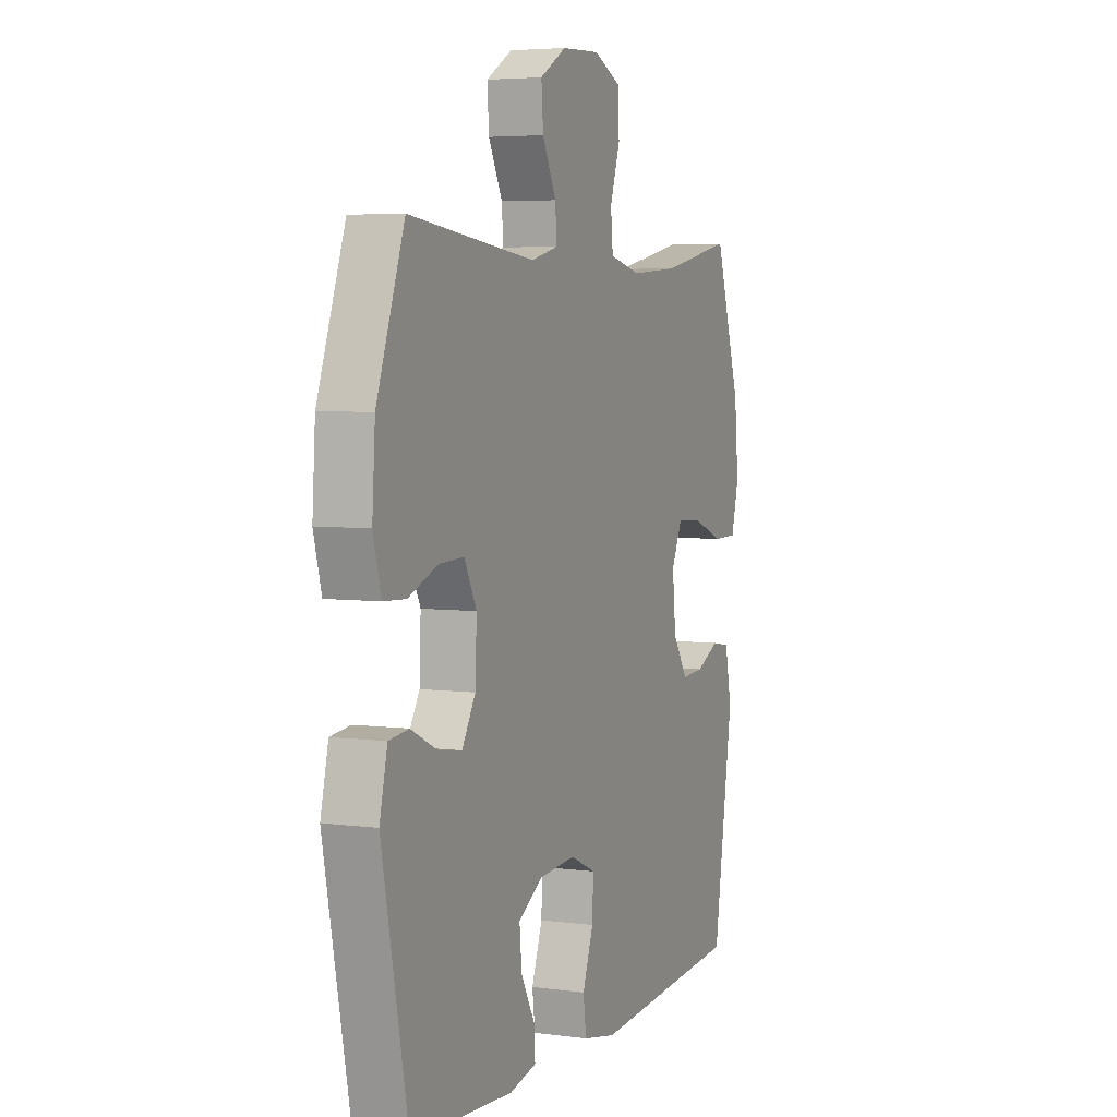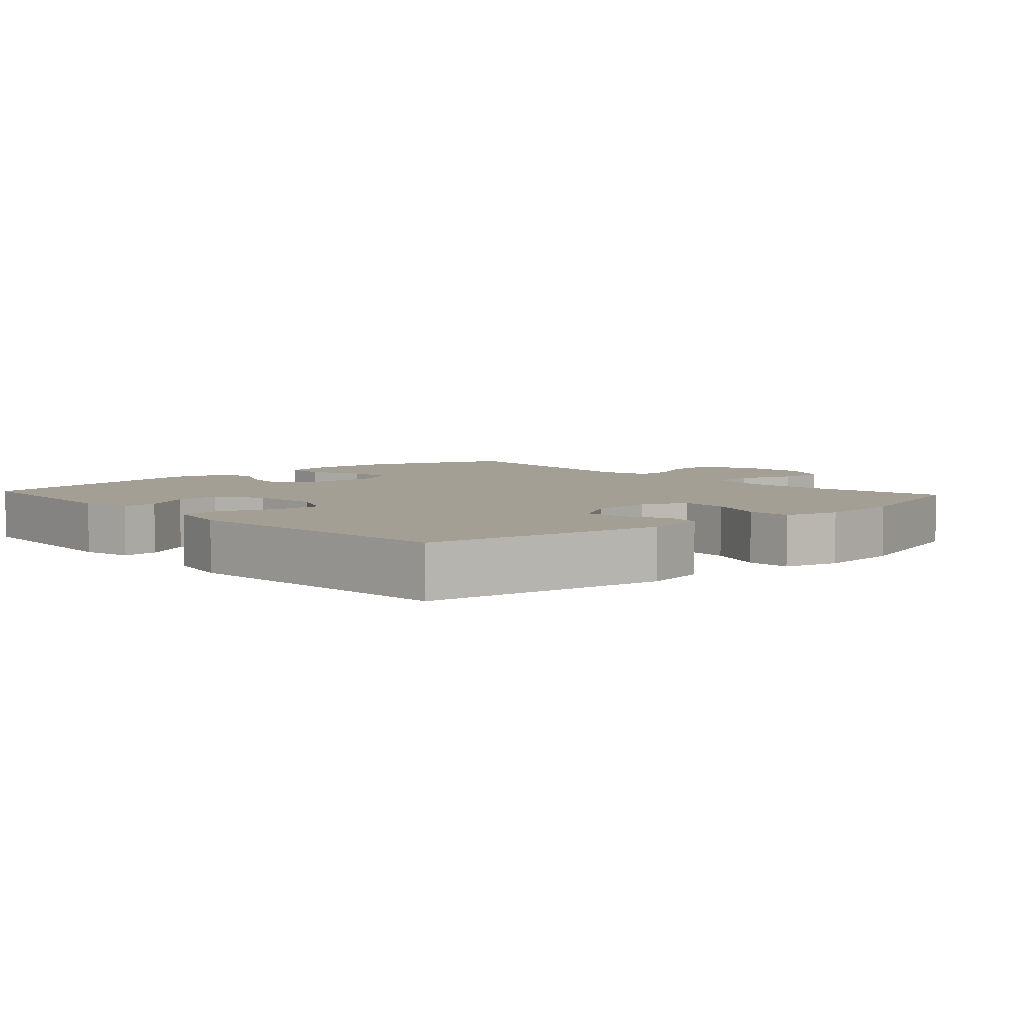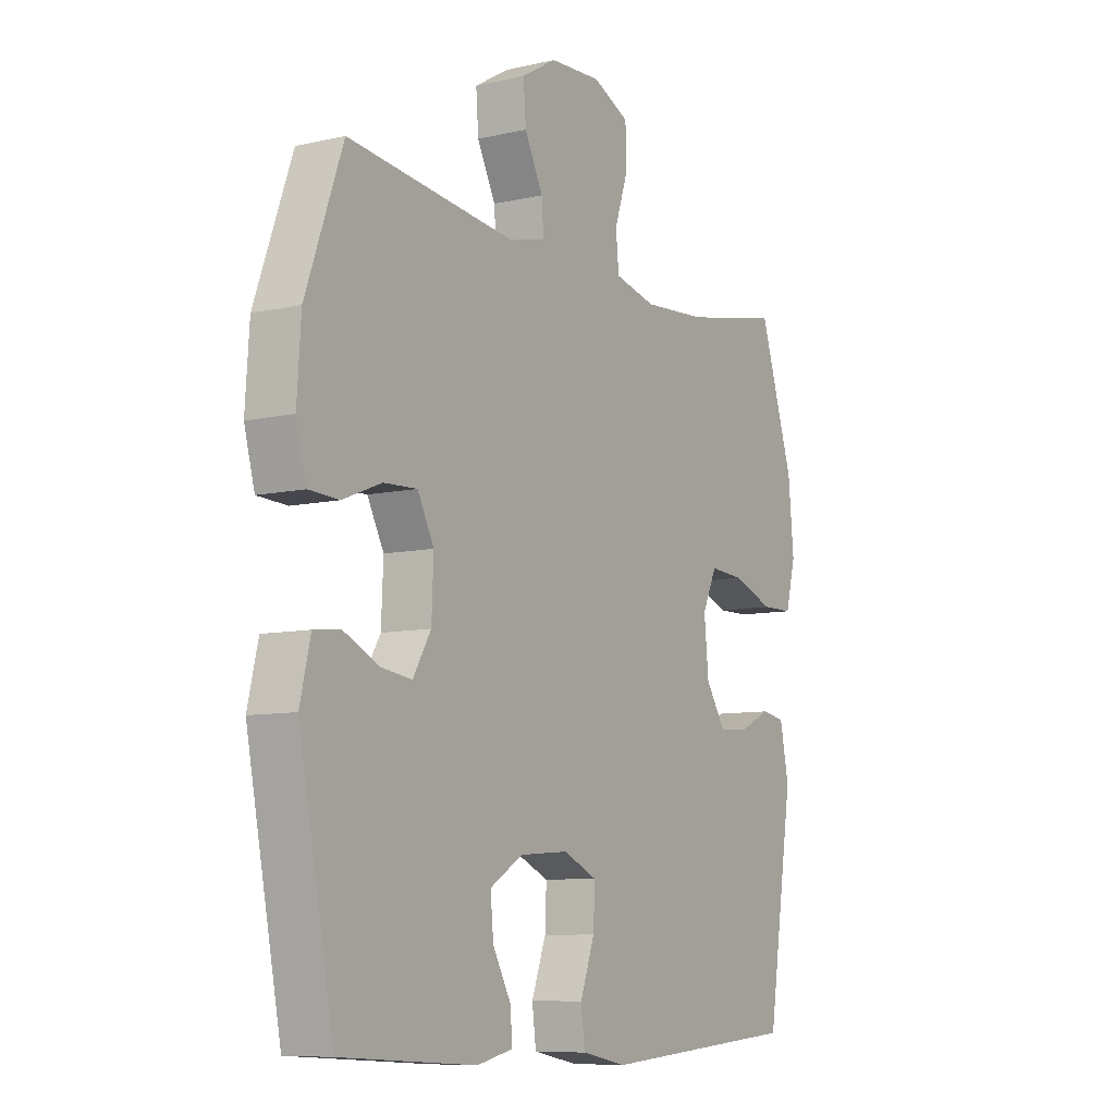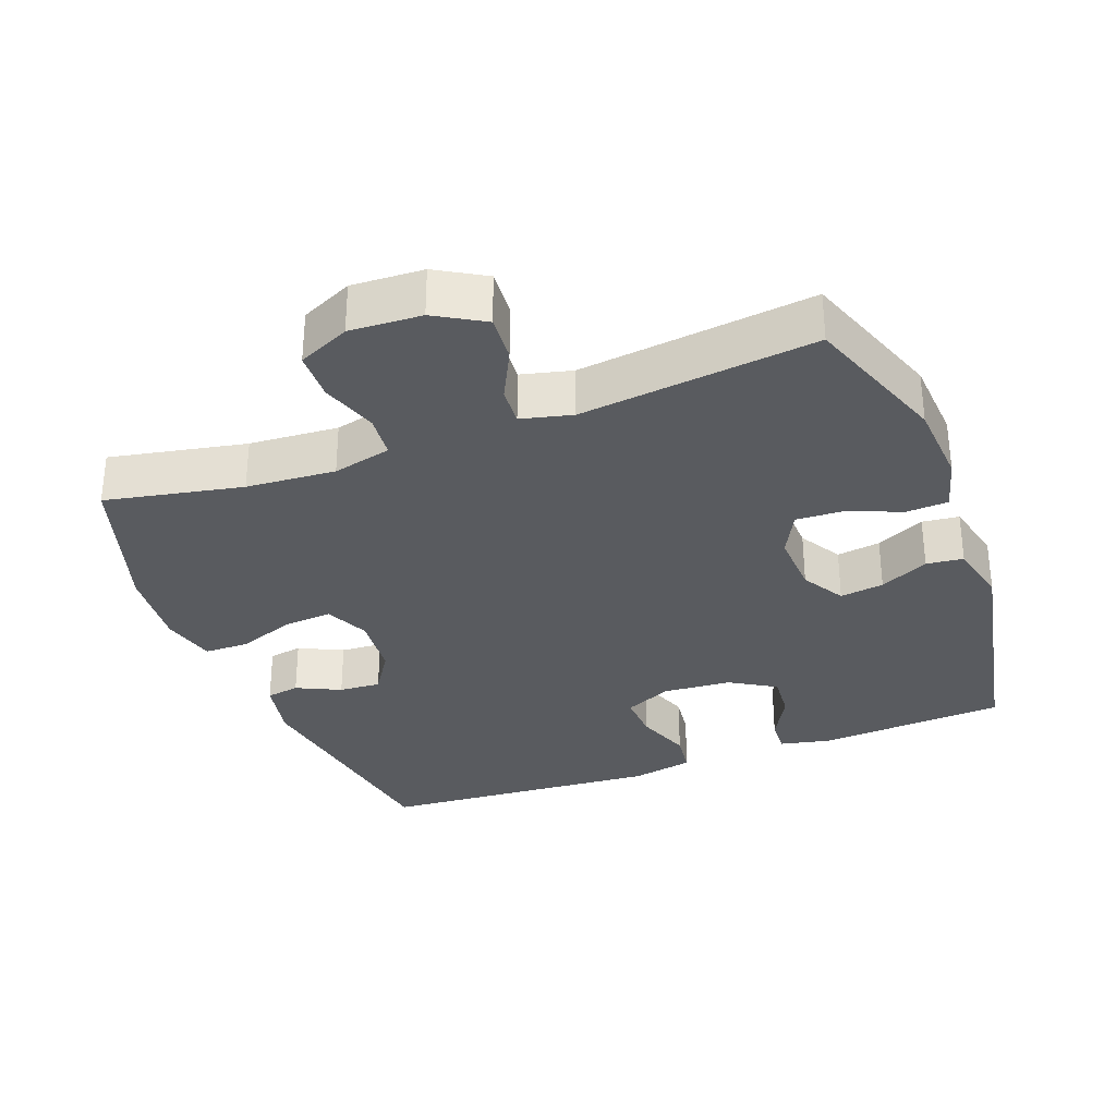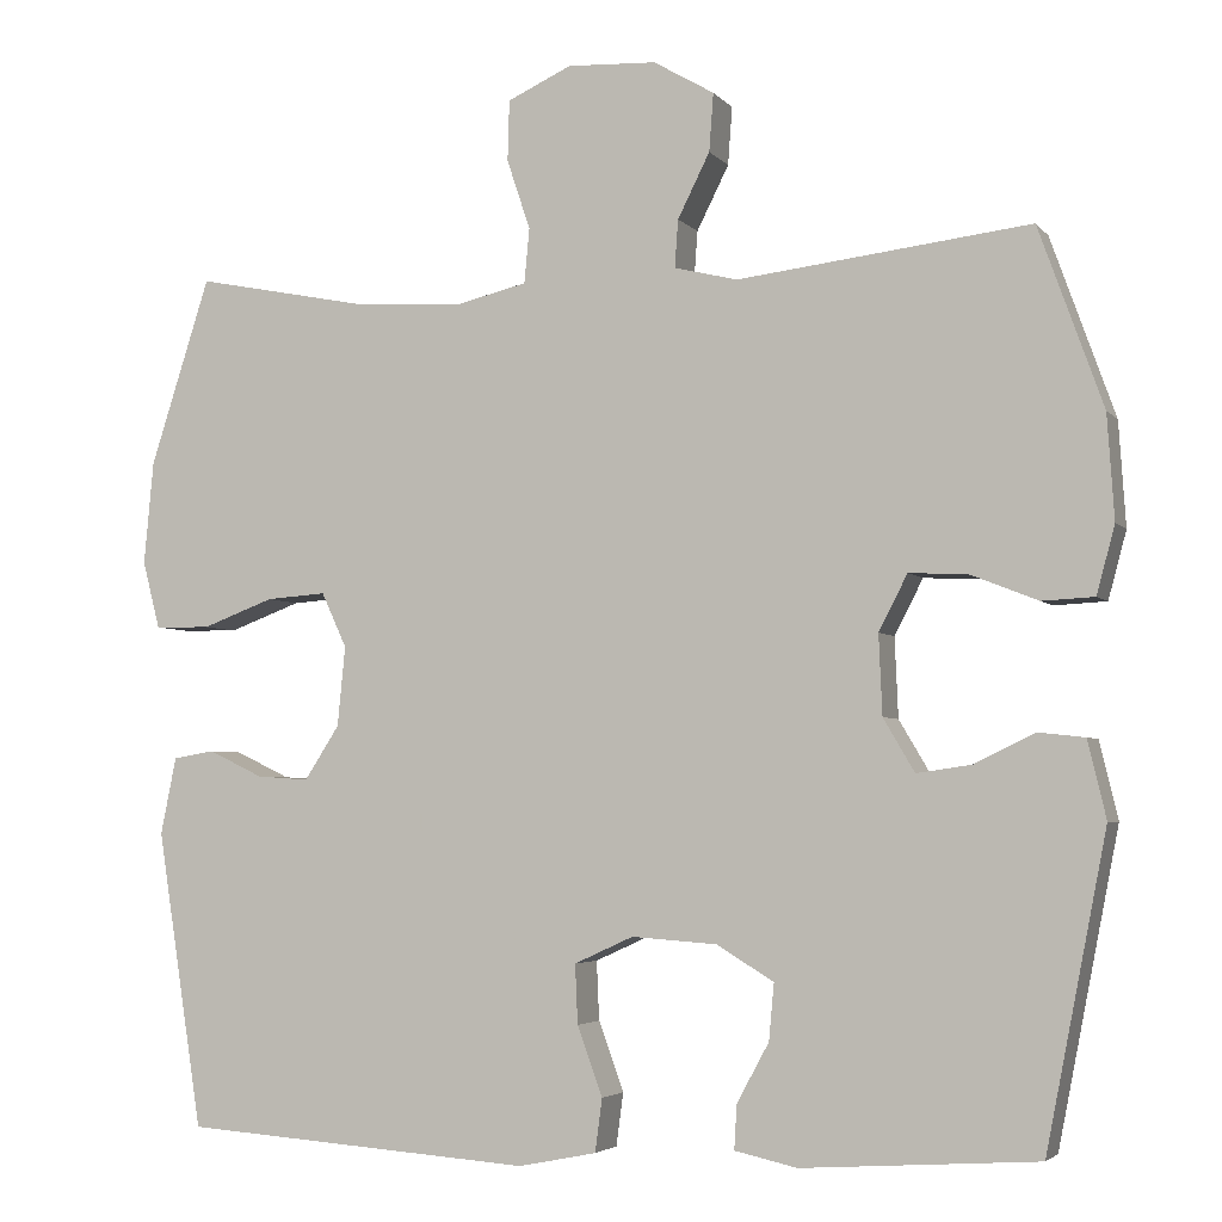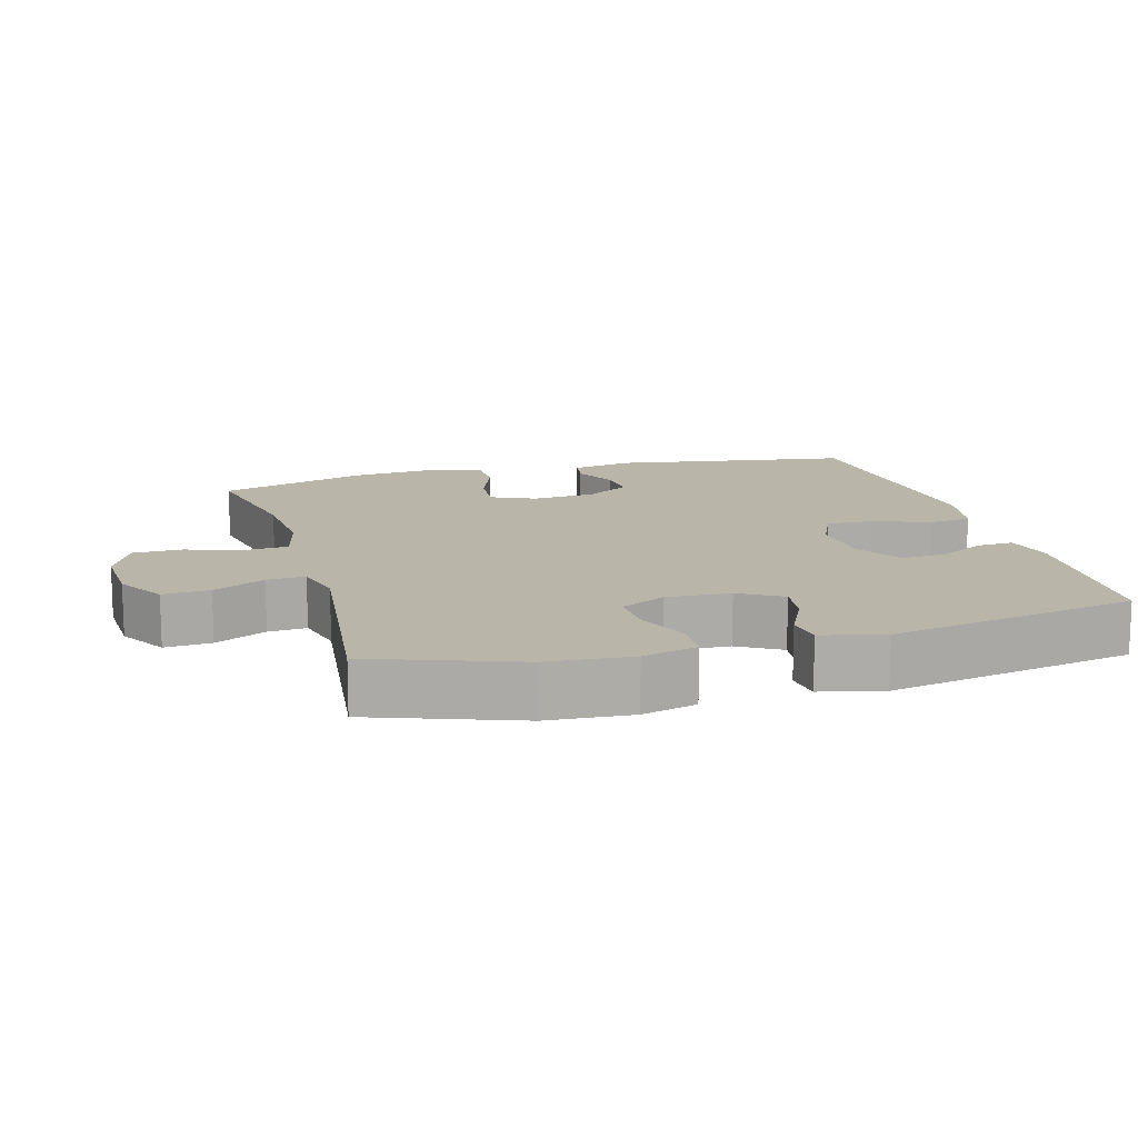
<metadata>
{"format":"obj","ext":"obj","renderer":"f3d","projection":"perspective","resolution":1024,"background":"white","views":[{"elev":4.8,"azim":112.8,"up":"+Z"},{"elev":5.3,"azim":-132.3,"up":"+Y"},{"elev":-8.5,"azim":121.9,"up":"+Z"},{"elev":-32.0,"azim":20.7,"up":"+Y"},{"elev":-4.0,"azim":19.9,"up":"+Z"},{"elev":13.4,"azim":74.3,"up":"+Y"}]}
</metadata>
<code>
v 0.5 0.07 0.5
v 0.574 0.07 0.293
v 0.582 0.07 0.173
v 0.561 0.07 0.095
v 0.501 0.07 0.092
v 0.423 0.07 0.123
v 0.356 0.07 0.126
v 0.323 0.07 0.062
v 0.327 0.07 -0.03
v 0.363 0.07 -0.091
v 0.426 0.07 -0.082
v 0.496 0.07 -0.048
v 0.549 0.07 -0.054
v 0.57 0.07 -0.143
v 0.5 0.07 -0.5
v 0.229 0.07 -0.518
v 0.157 0.07 -0.502
v 0.16 0.07 -0.451
v 0.197 0.07 -0.383
v 0.203 0.07 -0.318
v 0.137 0.07 -0.278
v 0.039 0.07 -0.271
v -0.029 0.07 -0.302
v -0.026 0.07 -0.37
v 0.003 0.07 -0.45
v -0.005 0.07 -0.511
v -0.095 0.07 -0.529
v -0.5 0.07 -0.5
v -0.553 0.07 -0.158
v -0.535 0.07 -0.069
v -0.487 0.07 -0.061
v -0.424 0.07 -0.091
v -0.364 0.07 -0.095
v -0.324 0.07 -0.033
v -0.315 0.07 0.059
v -0.344 0.07 0.122
v -0.413 0.07 0.117
v -0.496 0.07 0.086
v -0.56 0.07 0.087
v -0.58 0.07 0.165
v -0.569 0.07 0.284
v -0.5 0.07 0.5
v -0.304 0.07 0.461
v -0.176 0.07 0.452
v -0.092 0.07 0.472
v -0.086 0.07 0.535
v -0.113 0.07 0.616
v -0.111 0.07 0.686
v -0.037 0.07 0.72
v 0.066 0.07 0.715
v 0.136 0.07 0.674
v 0.131 0.07 0.607
v 0.094 0.07 0.533
v 0.09 0.07 0.478
v 0.163 0.07 0.46
v 0.5 0 0.5
v 0.574 0 0.293
v 0.582 0 0.173
v 0.561 0 0.095
v 0.501 0 0.092
v 0.423 0 0.123
v 0.356 0 0.126
v 0.323 0 0.062
v 0.327 0 -0.03
v 0.363 0 -0.091
v 0.426 0 -0.082
v 0.496 0 -0.048
v 0.549 0 -0.054
v 0.57 0 -0.143
v 0.5 0 -0.5
v 0.229 0 -0.518
v 0.157 0 -0.502
v 0.16 0 -0.451
v 0.197 0 -0.383
v 0.203 0 -0.318
v 0.137 0 -0.278
v 0.039 0 -0.271
v -0.029 0 -0.302
v -0.026 0 -0.37
v 0.003 0 -0.45
v -0.005 0 -0.511
v -0.095 0 -0.529
v -0.5 0 -0.5
v -0.553 0 -0.158
v -0.535 0 -0.069
v -0.487 0 -0.061
v -0.424 0 -0.091
v -0.364 0 -0.095
v -0.324 0 -0.033
v -0.315 0 0.059
v -0.344 0 0.122
v -0.413 0 0.117
v -0.496 0 0.086
v -0.56 0 0.087
v -0.58 0 0.165
v -0.569 0 0.284
v -0.5 0 0.5
v -0.304 0 0.461
v -0.176 0 0.452
v -0.092 0 0.472
v -0.086 0 0.535
v -0.113 0 0.616
v -0.111 0 0.686
v -0.037 0 0.72
v 0.066 0 0.715
v 0.136 0 0.674
v 0.131 0 0.607
v 0.094 0 0.533
v 0.09 0 0.478
v 0.163 0 0.46
f 50 51 52 53
f 50 53 54
f 49 50 54
f 46 47 48 49
f 45 46 49 54
f 44 45 54 55
f 40 41 42 43
f 40 43 44
f 37 38 39 40
f 36 37 40 44
f 35 36 44 55
f 29 30 31 32
f 29 32 33
f 28 29 33
f 27 28 33 34
f 24 25 26 27
f 23 24 27 34
f 16 17 18 19
f 16 19 20
f 15 16 20
f 14 15 20
f 11 12 13 14
f 10 11 14 20
f 9 10 20 21
f 3 4 5 6
f 3 6 7
f 2 3 7
f 1 2 7
f 55 1 7 8
f 22 23 34 35
f 21 22 35 55
f 8 9 21 55
f 108 107 106 105
f 109 108 105
f 109 105 104
f 104 103 102 101
f 109 104 101 100
f 110 109 100 99
f 98 97 96 95
f 99 98 95
f 95 94 93 92
f 99 95 92 91
f 110 99 91 90
f 87 86 85 84
f 88 87 84
f 88 84 83
f 89 88 83 82
f 82 81 80 79
f 89 82 79 78
f 74 73 72 71
f 75 74 71
f 75 71 70
f 75 70 69
f 69 68 67 66
f 75 69 66 65
f 76 75 65 64
f 61 60 59 58
f 62 61 58
f 62 58 57
f 62 57 56
f 63 62 56 110
f 90 89 78 77
f 110 90 77 76
f 110 76 64 63
f 1 56 57 2
f 2 57 58 3
f 3 58 59 4
f 4 59 60 5
f 5 60 61 6
f 6 61 62 7
f 7 62 63 8
f 8 63 64 9
f 9 64 65 10
f 10 65 66 11
f 11 66 67 12
f 12 67 68 13
f 13 68 69 14
f 14 69 70 15
f 15 70 71 16
f 16 71 72 17
f 17 72 73 18
f 18 73 74 19
f 19 74 75 20
f 20 75 76 21
f 21 76 77 22
f 22 77 78 23
f 23 78 79 24
f 24 79 80 25
f 25 80 81 26
f 26 81 82 27
f 27 82 83 28
f 28 83 84 29
f 29 84 85 30
f 30 85 86 31
f 31 86 87 32
f 32 87 88 33
f 33 88 89 34
f 34 89 90 35
f 35 90 91 36
f 36 91 92 37
f 37 92 93 38
f 38 93 94 39
f 39 94 95 40
f 40 95 96 41
f 41 96 97 42
f 42 97 98 43
f 43 98 99 44
f 44 99 100 45
f 45 100 101 46
f 46 101 102 47
f 47 102 103 48
f 48 103 104 49
f 49 104 105 50
f 50 105 106 51
f 51 106 107 52
f 52 107 108 53
f 53 108 109 54
f 54 109 110 55
f 55 110 56 1

</code>
